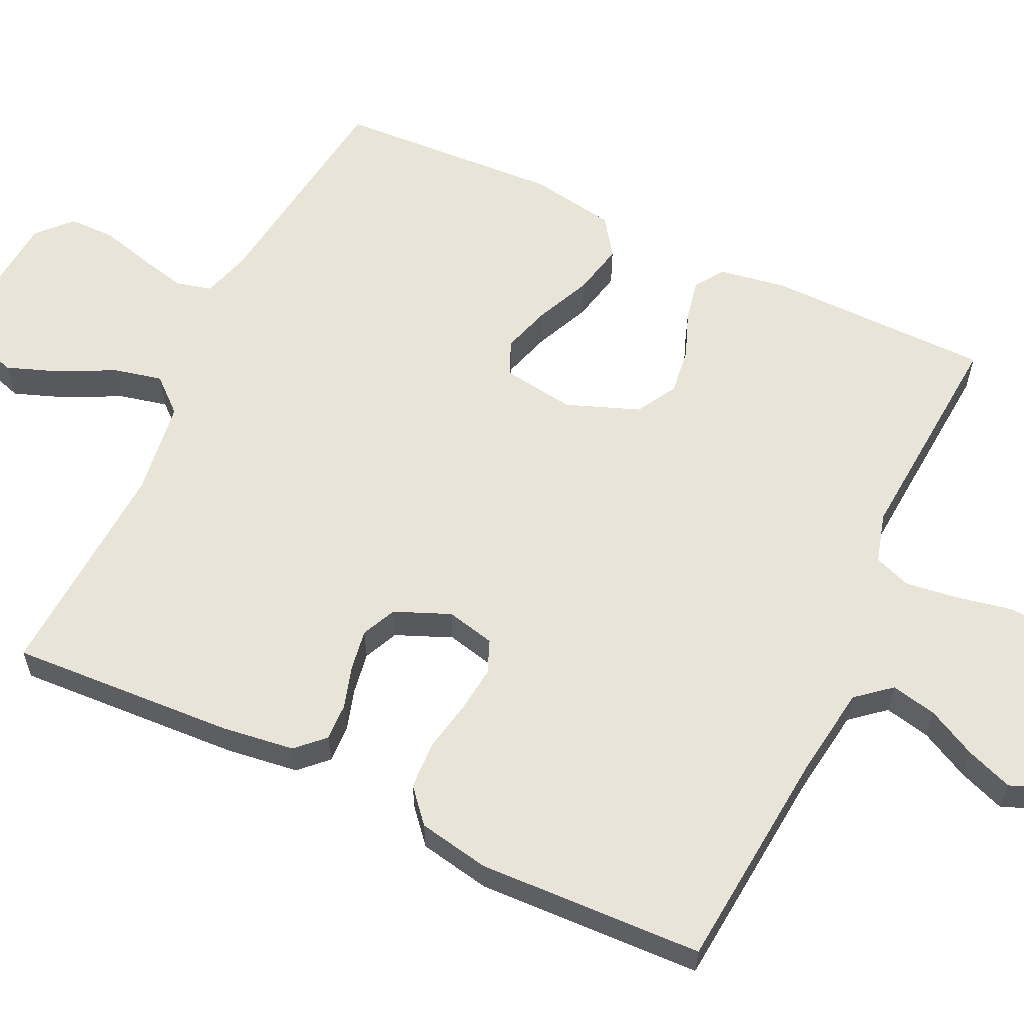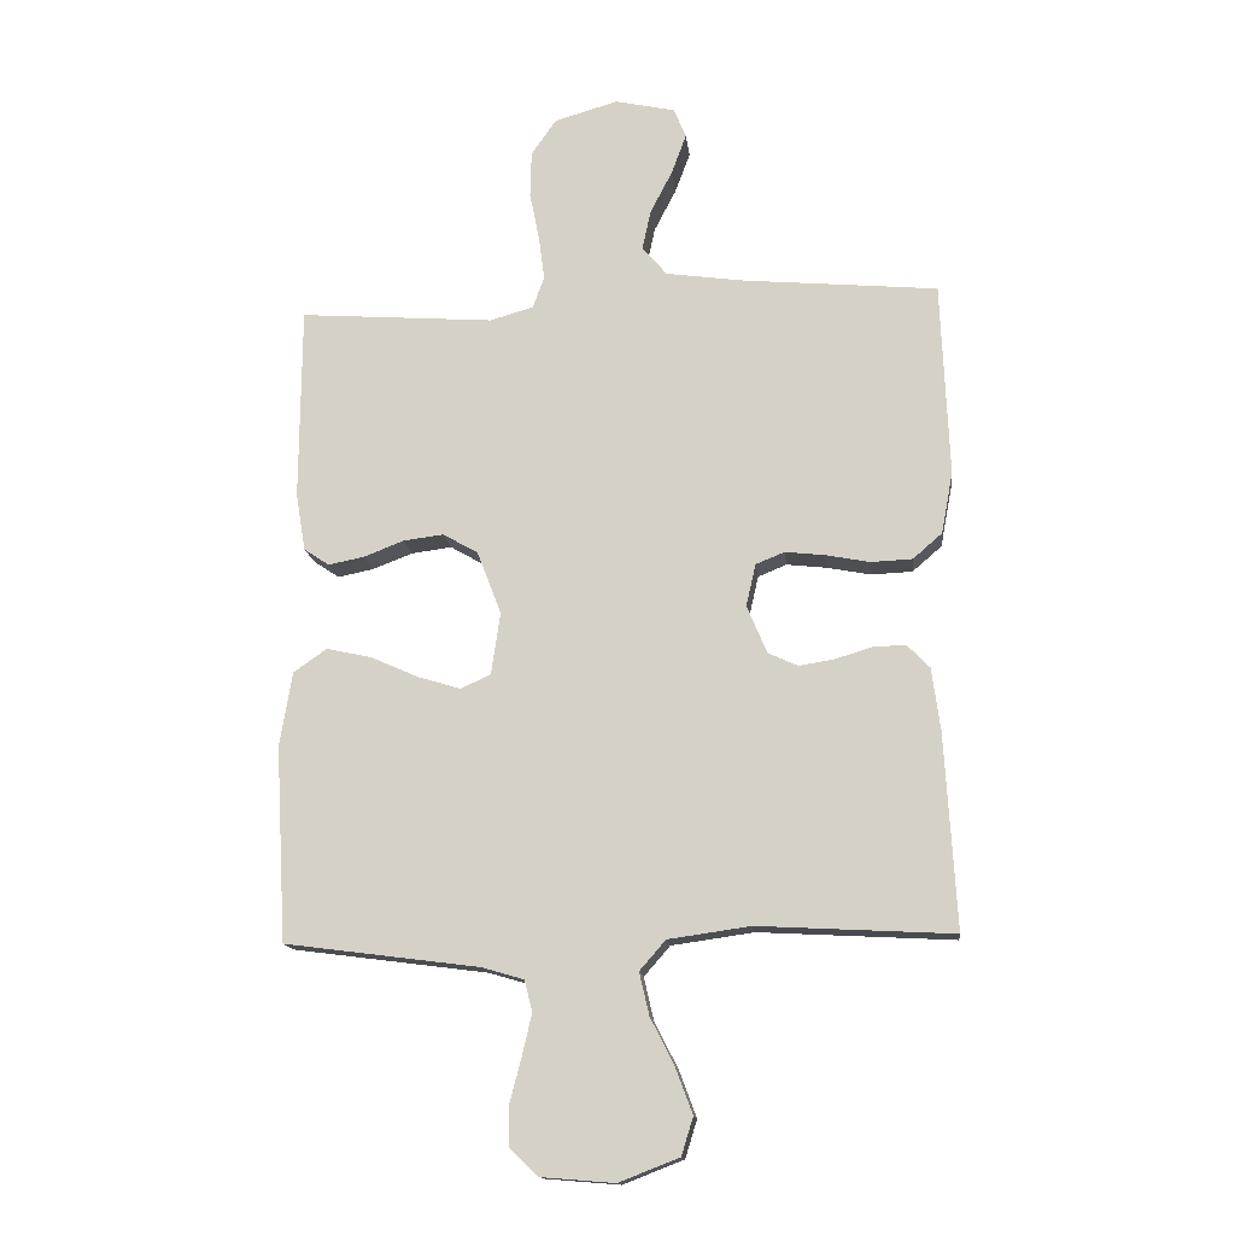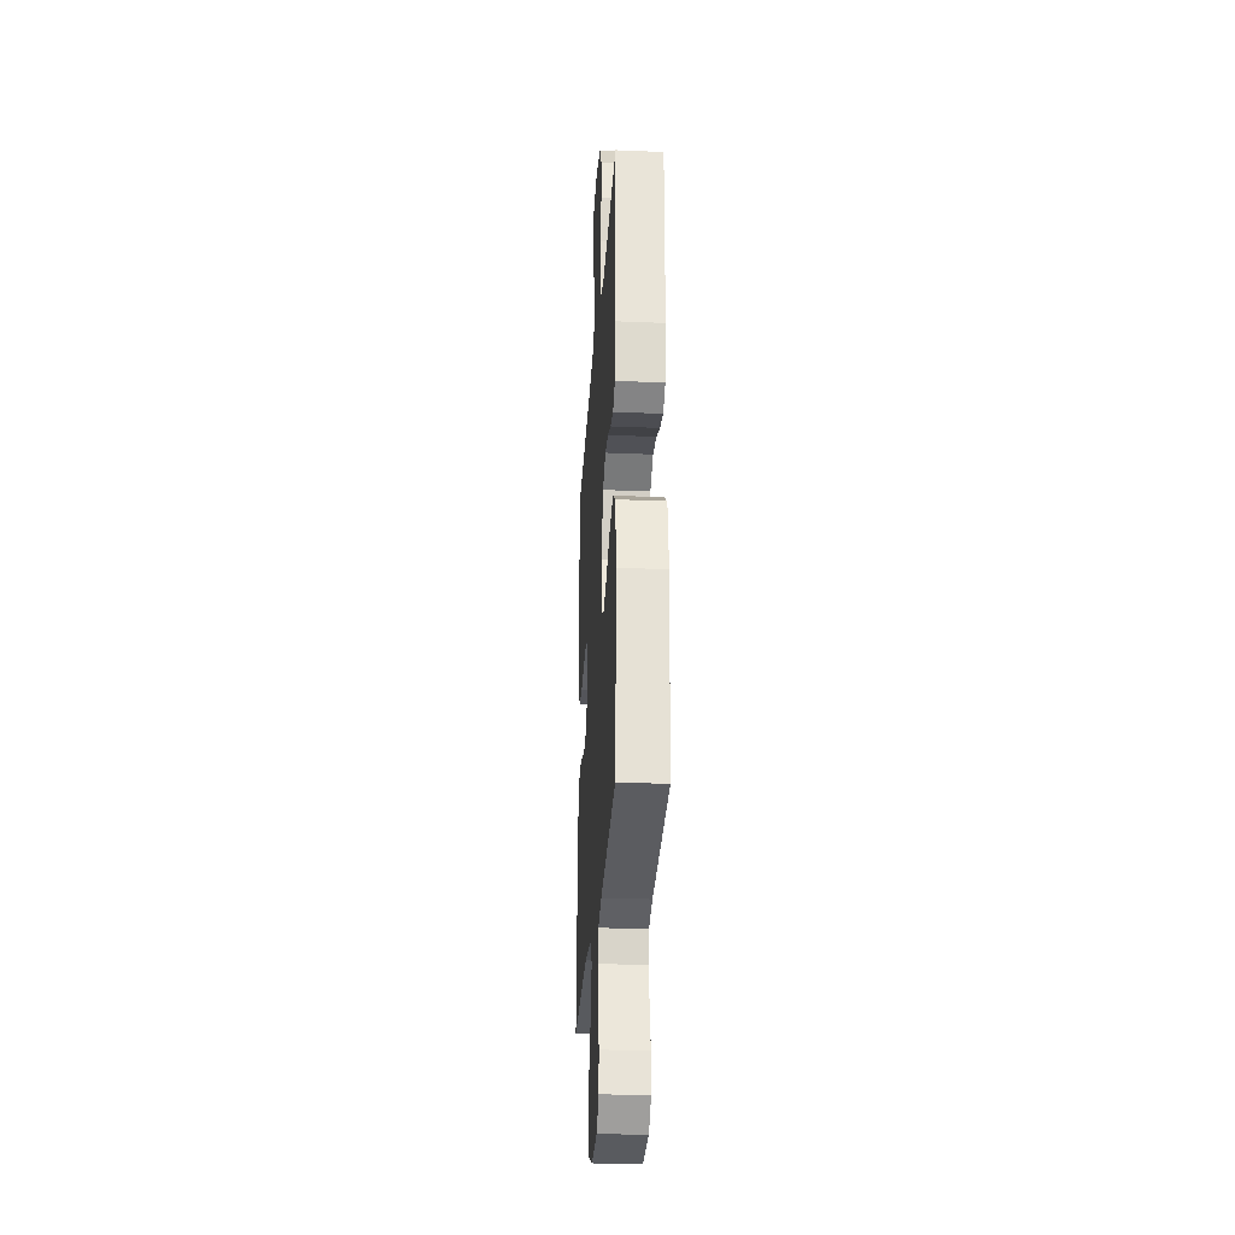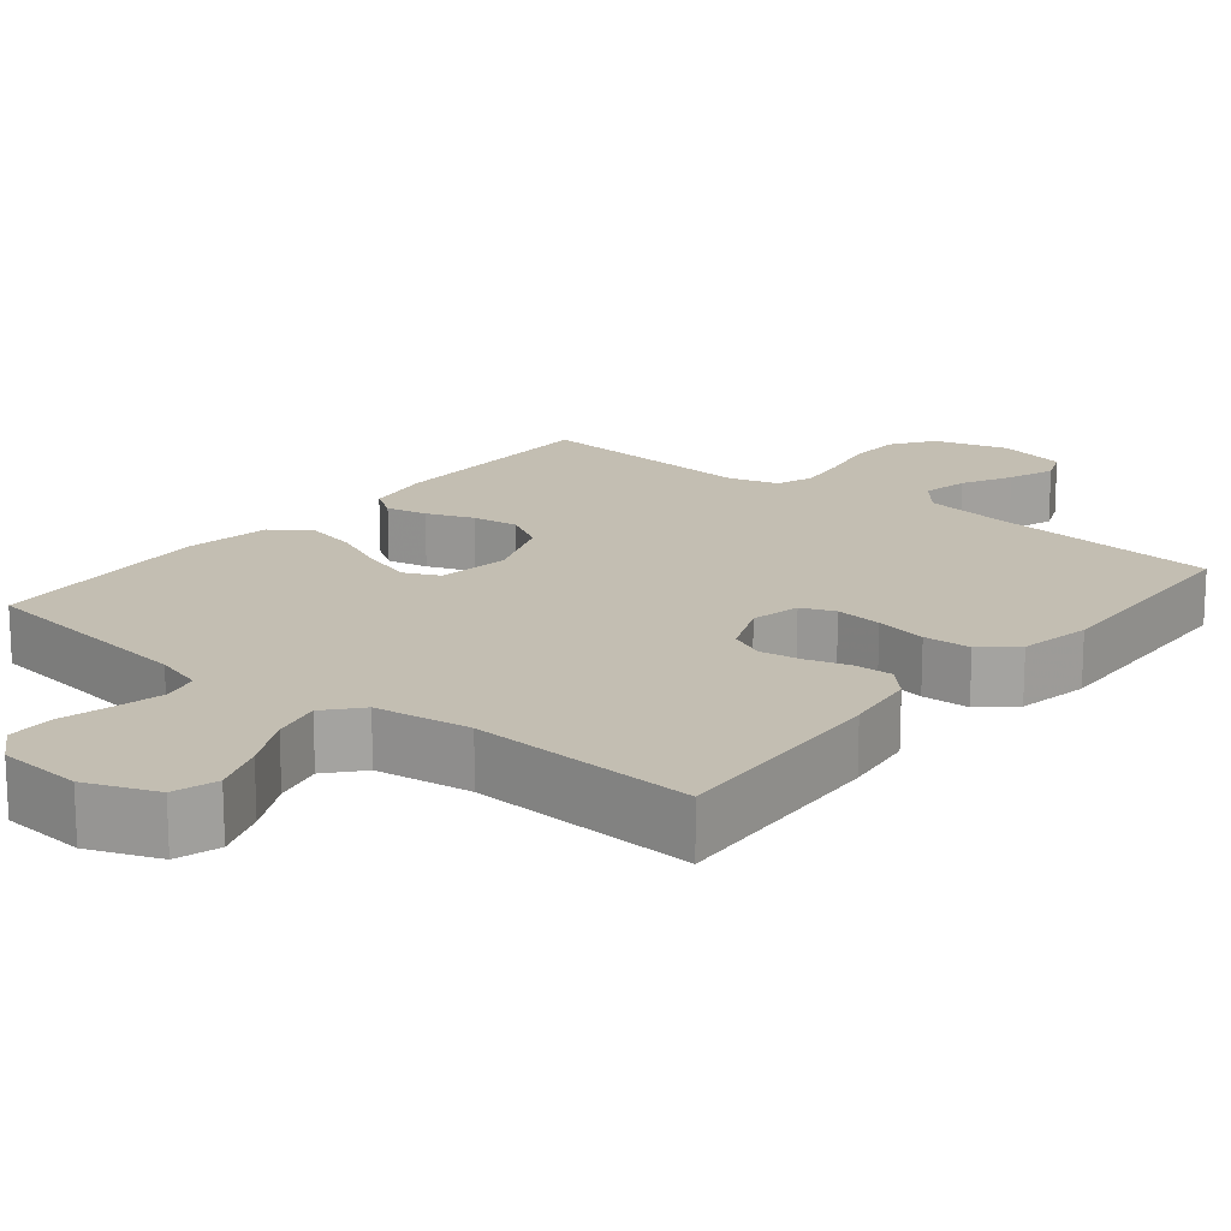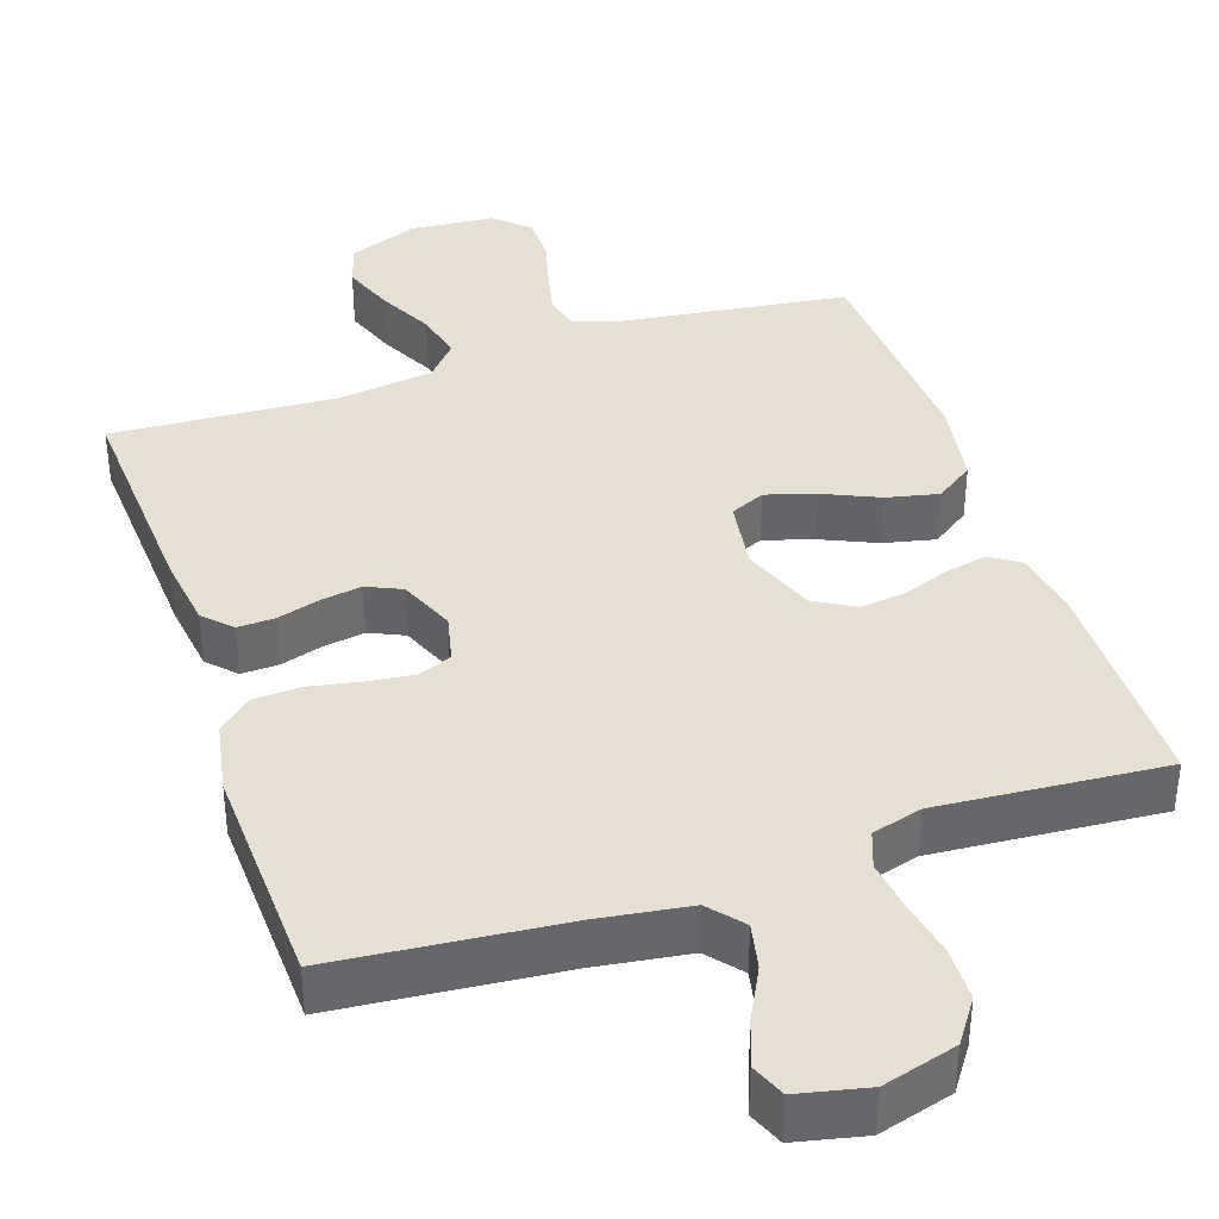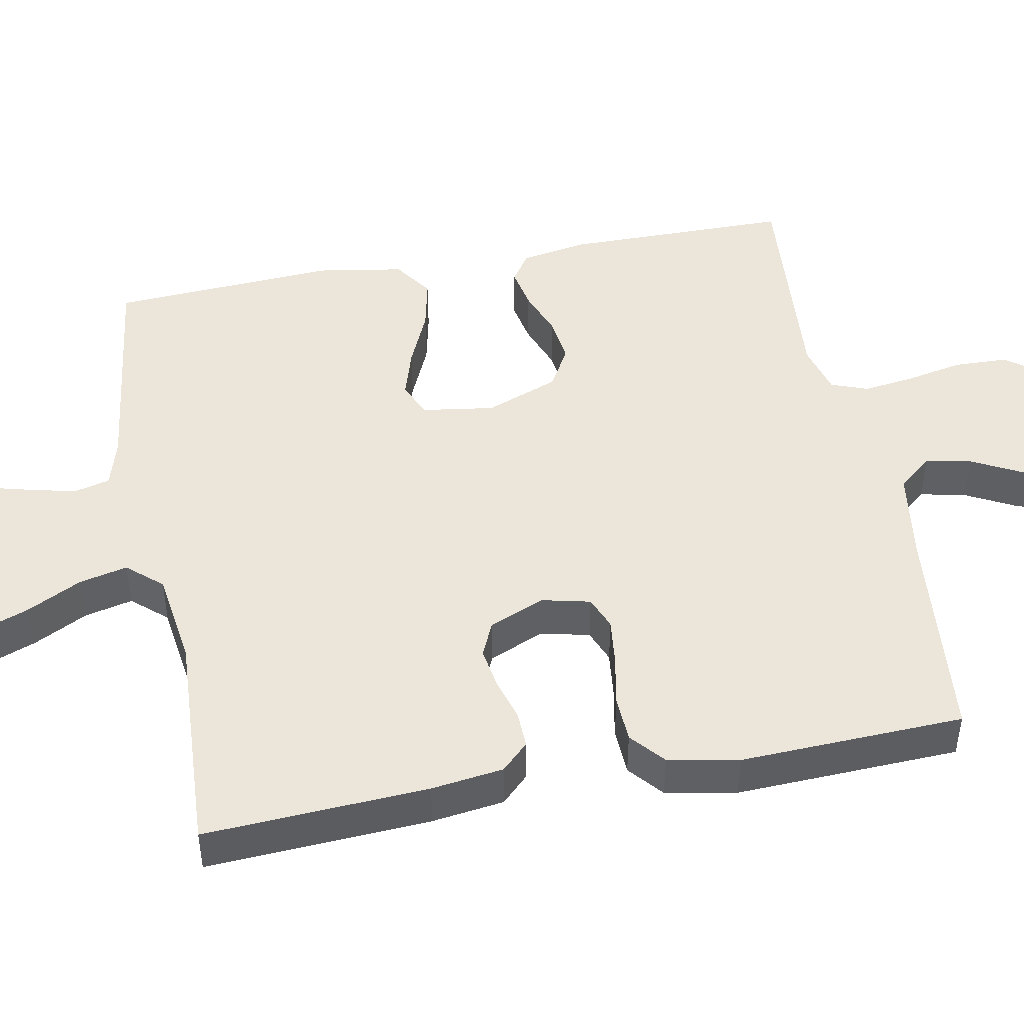
<metadata>
{"format":"obj","ext":"obj","renderer":"f3d","projection":"perspective","resolution":1024,"background":"white","views":[{"elev":60.1,"azim":-64.6,"up":"+Y"},{"elev":-14.8,"azim":-173.7,"up":"+Z"},{"elev":-27.7,"azim":86.3,"up":"+Z"},{"elev":17.3,"azim":-141.0,"up":"+Y"},{"elev":38.3,"azim":-18.5,"up":"+Y"},{"elev":47.2,"azim":-100.7,"up":"+Y"}]}
</metadata>
<code>
v -0.5 0.07 0.5
v -0.2 0.07 0.527
v -0.079 0.07 0.544
v -0.041 0.07 0.589
v -0.054 0.07 0.65
v -0.088 0.07 0.716
v -0.111 0.07 0.778
v -0.092 0.07 0.824
v 0 0.07 0.844
v 0.098 0.07 0.816
v 0.137 0.07 0.76
v 0.139 0.07 0.689
v 0.124 0.07 0.614
v 0.115 0.07 0.546
v 0.133 0.07 0.497
v 0.2 0.07 0.478
v 0.5 0.07 0.5
v 0.502 0.07 0.2
v 0.487 0.07 0.111
v 0.448 0.07 0.085
v 0.393 0.07 0.096
v 0.331 0.07 0.12
v 0.269 0.07 0.128
v 0.215 0.07 0.097
v 0.178 0.07 0
v 0.192 0.07 -0.096
v 0.238 0.07 -0.117
v 0.304 0.07 -0.097
v 0.378 0.07 -0.064
v 0.447 0.07 -0.049
v 0.498 0.07 -0.085
v 0.517 0.07 -0.2
v 0.5 0.07 -0.5
v 0.2 0.07 -0.539
v 0.136 0.07 -0.558
v 0.124 0.07 -0.606
v 0.139 0.07 -0.67
v 0.157 0.07 -0.739
v 0.156 0.07 -0.8
v 0.112 0.07 -0.841
v 0 0.07 -0.85
v -0.093 0.07 -0.814
v -0.111 0.07 -0.756
v -0.085 0.07 -0.686
v -0.048 0.07 -0.613
v -0.033 0.07 -0.548
v -0.073 0.07 -0.502
v -0.2 0.07 -0.484
v -0.5 0.07 -0.5
v -0.483 0.07 -0.2
v -0.47 0.07 -0.103
v -0.435 0.07 -0.067
v -0.385 0.07 -0.069
v -0.329 0.07 -0.086
v -0.274 0.07 -0.095
v -0.228 0.07 -0.074
v -0.197 0.07 0
v -0.212 0.07 0.065
v -0.256 0.07 0.083
v -0.318 0.07 0.076
v -0.386 0.07 0.063
v -0.449 0.07 0.066
v -0.494 0.07 0.105
v -0.512 0.07 0.2
v -0.5 0 0.5
v -0.2 0 0.527
v -0.079 0 0.544
v -0.041 0 0.589
v -0.054 0 0.65
v -0.088 0 0.716
v -0.111 0 0.778
v -0.092 0 0.824
v 0 0 0.844
v 0.098 0 0.816
v 0.137 0 0.76
v 0.139 0 0.689
v 0.124 0 0.614
v 0.115 0 0.546
v 0.133 0 0.497
v 0.2 0 0.478
v 0.5 0 0.5
v 0.502 0 0.2
v 0.487 0 0.111
v 0.448 0 0.085
v 0.393 0 0.096
v 0.331 0 0.12
v 0.269 0 0.128
v 0.215 0 0.097
v 0.178 0 0
v 0.192 0 -0.096
v 0.238 0 -0.117
v 0.304 0 -0.097
v 0.378 0 -0.064
v 0.447 0 -0.049
v 0.498 0 -0.085
v 0.517 0 -0.2
v 0.5 0 -0.5
v 0.2 0 -0.539
v 0.136 0 -0.558
v 0.124 0 -0.606
v 0.139 0 -0.67
v 0.157 0 -0.739
v 0.156 0 -0.8
v 0.112 0 -0.841
v 0 0 -0.85
v -0.093 0 -0.814
v -0.111 0 -0.756
v -0.085 0 -0.686
v -0.048 0 -0.613
v -0.033 0 -0.548
v -0.073 0 -0.502
v -0.2 0 -0.484
v -0.5 0 -0.5
v -0.483 0 -0.2
v -0.47 0 -0.103
v -0.435 0 -0.067
v -0.385 0 -0.069
v -0.329 0 -0.086
v -0.274 0 -0.095
v -0.228 0 -0.074
v -0.197 0 0
v -0.212 0 0.065
v -0.256 0 0.083
v -0.318 0 0.076
v -0.386 0 0.063
v -0.449 0 0.066
v -0.494 0 0.105
v -0.512 0 0.2
f 64 1 2
f 63 64 2
f 62 63 2
f 61 62 2
f 60 61 2
f 59 60 2 3
f 58 59 3 4
f 57 58 4
f 52 53 54
f 51 52 54
f 50 51 54
f 49 50 54
f 48 49 54
f 47 48 54 55
f 46 47 55 56
f 43 44 45
f 42 43 45
f 41 42 45
f 40 41 45
f 39 40 45
f 38 39 45
f 37 38 45
f 36 37 45 46
f 46 56 57
f 36 46 57
f 35 36 57
f 32 33 34
f 31 32 34
f 30 31 34
f 29 30 34
f 28 29 34
f 27 28 34 35
f 20 21 22
f 19 20 22
f 18 19 22
f 17 18 22
f 16 17 22
f 15 16 22 23
f 11 12 13
f 10 11 13
f 9 10 13
f 8 9 13
f 7 8 13
f 6 7 13
f 5 6 13
f 4 5 13 14
f 57 4 14 15
f 26 27 35 57
f 25 26 57
f 24 25 57 15
f 15 23 24
f 66 65 128
f 66 128 127
f 66 127 126
f 66 126 125
f 66 125 124
f 67 66 124 123
f 68 67 123 122
f 68 122 121
f 118 117 116
f 118 116 115
f 118 115 114
f 118 114 113
f 118 113 112
f 119 118 112 111
f 120 119 111 110
f 109 108 107
f 109 107 106
f 109 106 105
f 109 105 104
f 109 104 103
f 109 103 102
f 109 102 101
f 110 109 101 100
f 121 120 110
f 121 110 100
f 121 100 99
f 98 97 96
f 98 96 95
f 98 95 94
f 98 94 93
f 98 93 92
f 99 98 92 91
f 86 85 84
f 86 84 83
f 86 83 82
f 86 82 81
f 86 81 80
f 87 86 80 79
f 77 76 75
f 77 75 74
f 77 74 73
f 77 73 72
f 77 72 71
f 77 71 70
f 77 70 69
f 78 77 69 68
f 79 78 68 121
f 121 99 91 90
f 121 90 89
f 79 121 89 88
f 88 87 79
f 1 65 66 2
f 2 66 67 3
f 3 67 68 4
f 4 68 69 5
f 5 69 70 6
f 6 70 71 7
f 7 71 72 8
f 8 72 73 9
f 9 73 74 10
f 10 74 75 11
f 11 75 76 12
f 12 76 77 13
f 13 77 78 14
f 14 78 79 15
f 15 79 80 16
f 16 80 81 17
f 17 81 82 18
f 18 82 83 19
f 19 83 84 20
f 20 84 85 21
f 21 85 86 22
f 22 86 87 23
f 23 87 88 24
f 24 88 89 25
f 25 89 90 26
f 26 90 91 27
f 27 91 92 28
f 28 92 93 29
f 29 93 94 30
f 30 94 95 31
f 31 95 96 32
f 32 96 97 33
f 33 97 98 34
f 34 98 99 35
f 35 99 100 36
f 36 100 101 37
f 37 101 102 38
f 38 102 103 39
f 39 103 104 40
f 40 104 105 41
f 41 105 106 42
f 42 106 107 43
f 43 107 108 44
f 44 108 109 45
f 45 109 110 46
f 46 110 111 47
f 47 111 112 48
f 48 112 113 49
f 49 113 114 50
f 50 114 115 51
f 51 115 116 52
f 52 116 117 53
f 53 117 118 54
f 54 118 119 55
f 55 119 120 56
f 56 120 121 57
f 57 121 122 58
f 58 122 123 59
f 59 123 124 60
f 60 124 125 61
f 61 125 126 62
f 62 126 127 63
f 63 127 128 64
f 64 128 65 1

</code>
